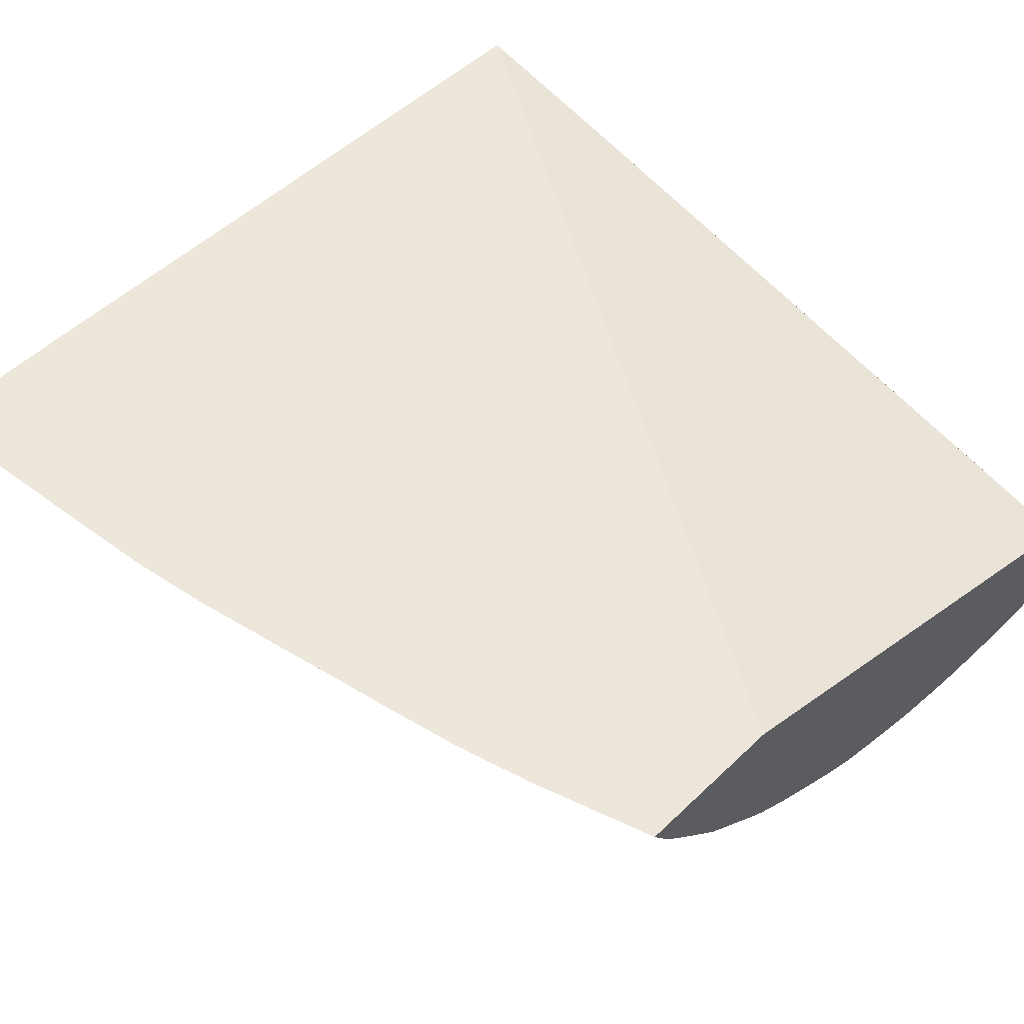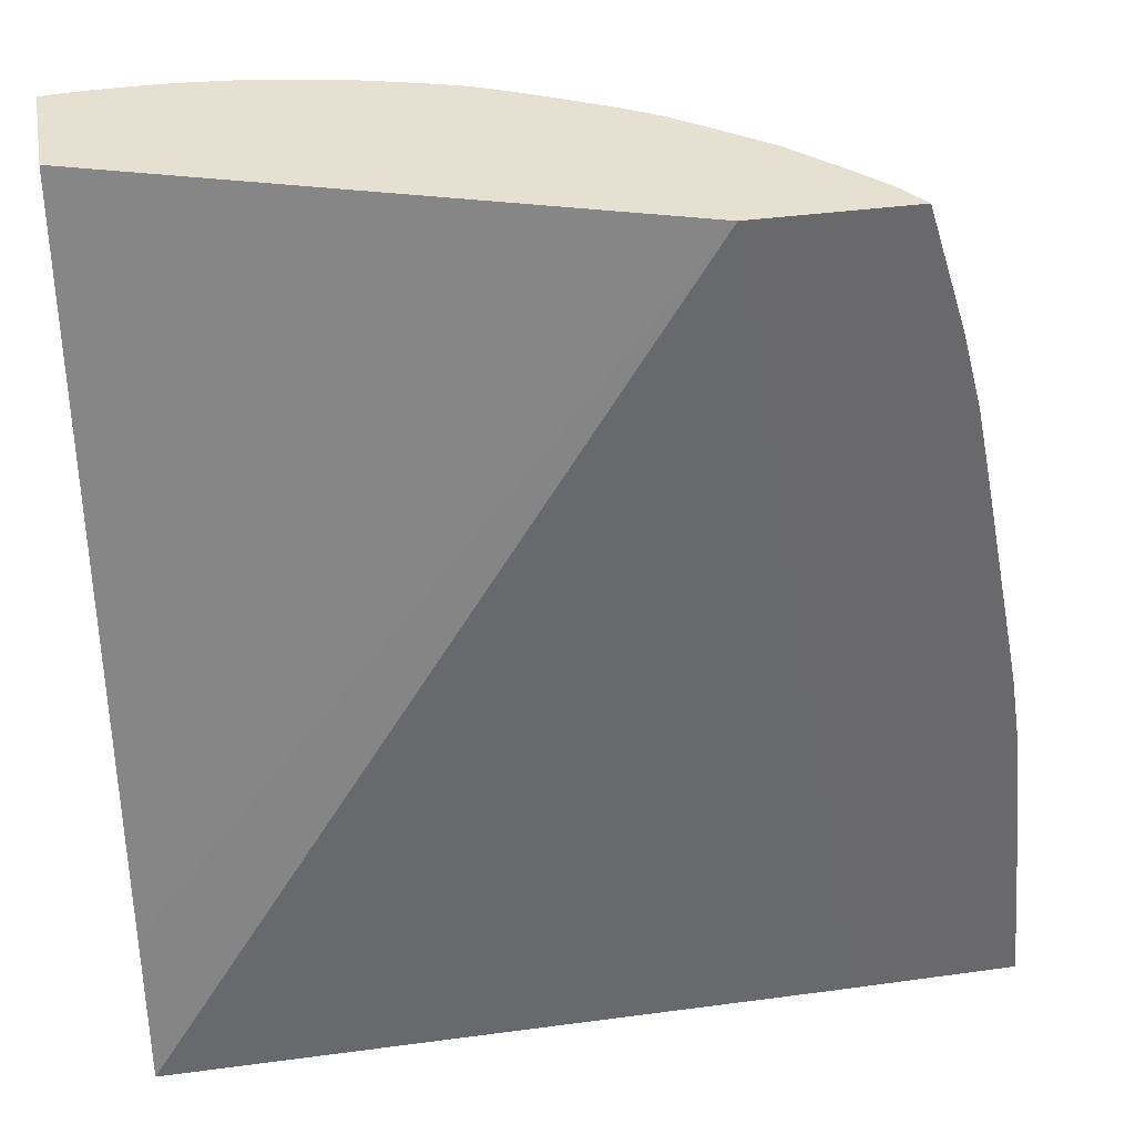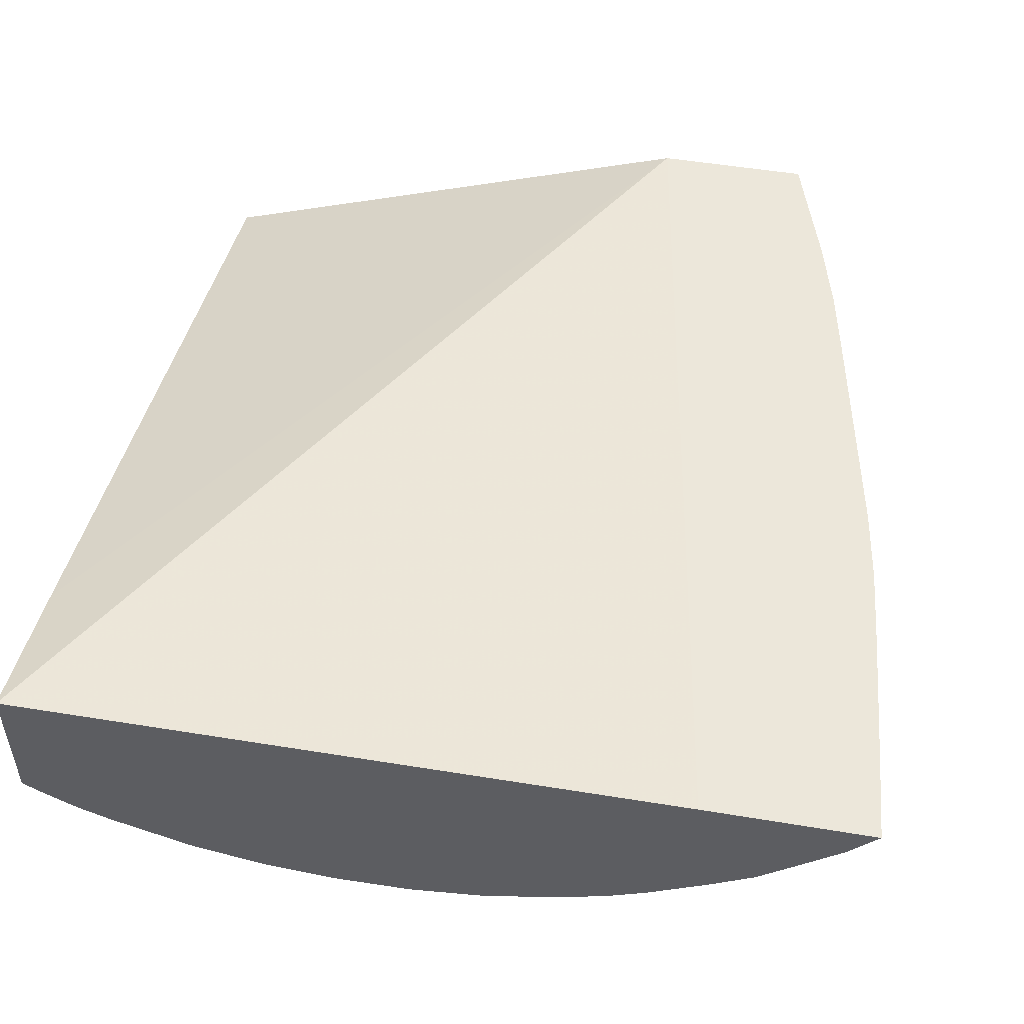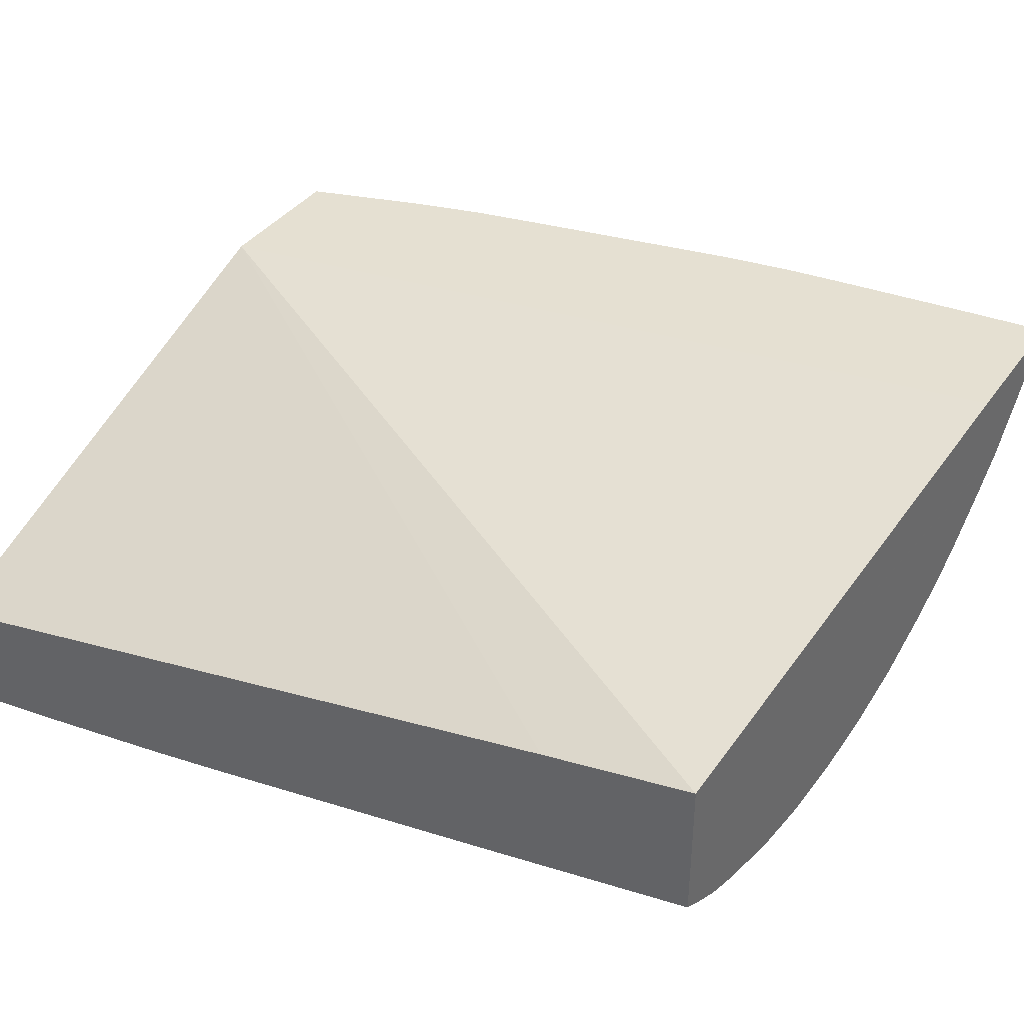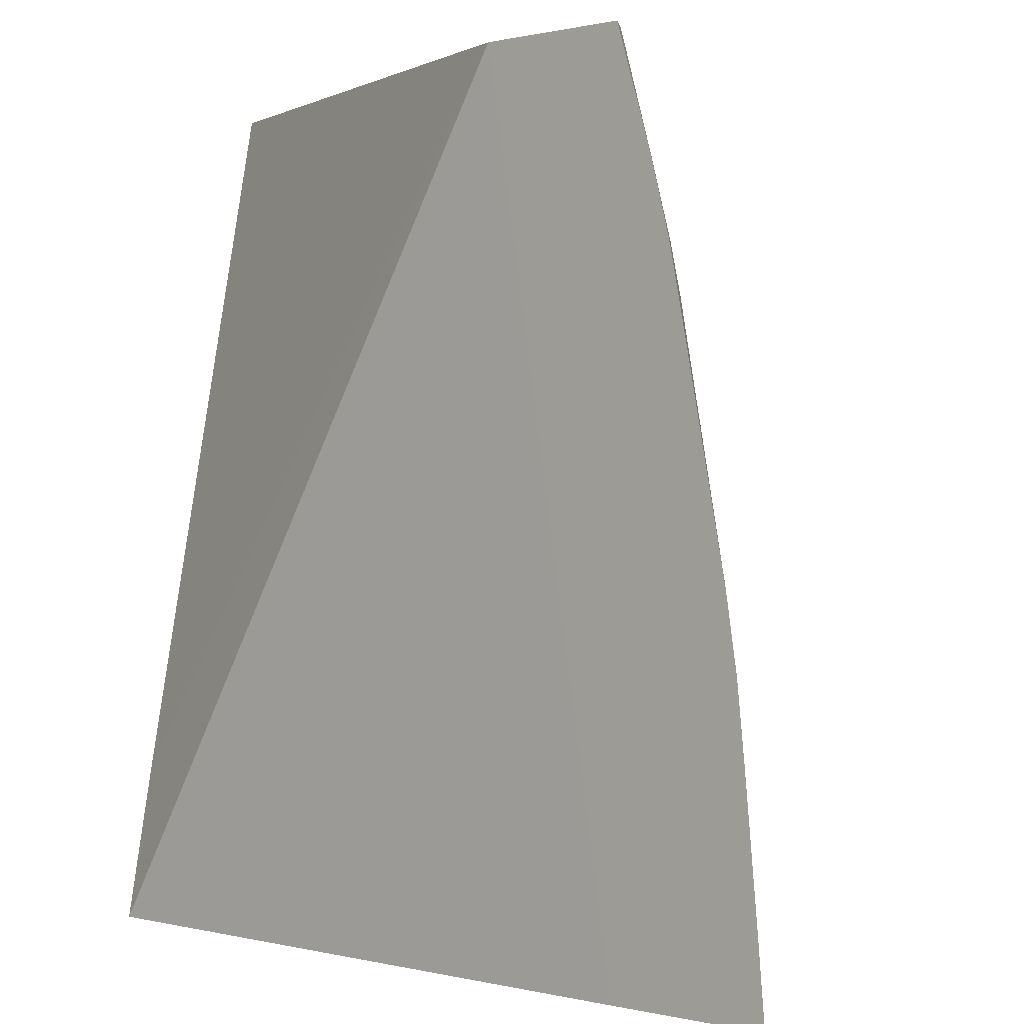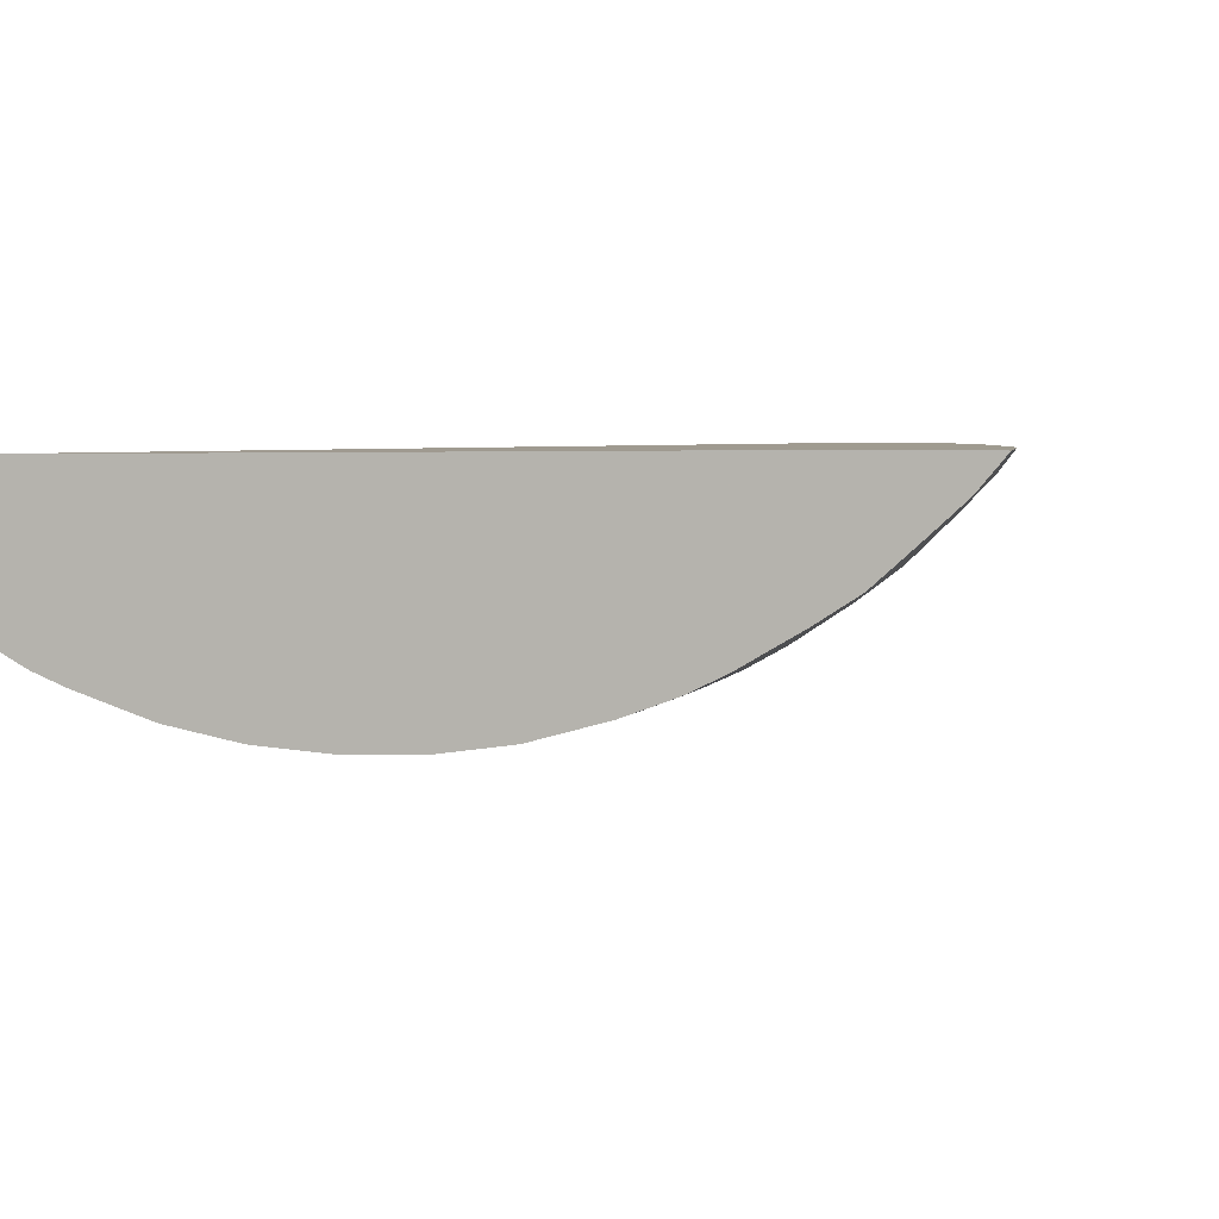
<metadata>
{"format":"obj","ext":"obj","renderer":"f3d","projection":"perspective","resolution":1024,"background":"white","views":[{"elev":52.6,"azim":-45.6,"up":"+Y"},{"elev":37.6,"azim":169.9,"up":"+Z"},{"elev":50.9,"azim":-169.7,"up":"+Y"},{"elev":37.6,"azim":121.1,"up":"+Y"},{"elev":0.4,"azim":-138.4,"up":"+Z"},{"elev":4.0,"azim":-164.7,"up":"+Y"}]}
</metadata>
<code>
v 1.071 0.7645 0.4796
v 0.9109 0.8203 0.4796
v 1.071 0.7291 0.4796
v 1.071 0.8097 0.26
v 0.8641 0.8203 0.4796
v 1.071 0.8188 0.2135
v 0.8661 0.8203 0.2135
v 1.068 0.7287 0.4796
v 0.9971 0.7494 0.2135
v 1.071 0.7301 0.4705
v 0.8702 0.8111 0.4796
v 0.8524 0.8203 0.4424
v 1.071 0.7755 0.2135
v 0.8151 0.8203 0.2135
v 1.066 0.7285 0.4796
v 0.9747 0.7478 0.2135
v 0.9976 0.7495 0.2135
v 1.071 0.7334 0.4476
v 1.02 0.7538 0.2135
v 0.8708 0.8104 0.4796
v 0.8701 0.811 0.4791
v 0.8532 0.8192 0.4424
v 0.8463 0.8203 0.4195
v 0.8501 0.8148 0.4195
v 1.064 0.7713 0.2135
v 1.071 0.7632 0.2778
v 0.8232 0.8105 0.2135
v 0.8243 0.8111 0.2316
v 0.825 0.8118 0.2469
v 0.8266 0.8138 0.2818
v 0.8175 0.8203 0.2396
v 1.057 0.7279 0.4796
v 0.9741 0.7478 0.2135
v 1.071 0.7405 0.4023
v 1.021 0.754 0.2135
v 0.8681 0.8086 0.4654
v 0.877 0.8034 0.4796
v 0.8418 0.8203 0.398
v 0.8485 0.8126 0.4049
v 0.8616 0.8018 0.4195
v 0.8647 0.8048 0.4424
v 1.064 0.7709 0.2135
v 1.071 0.7449 0.3765
v 0.8234 0.8103 0.2135
v 0.8237 0.81 0.2135
v 0.838 0.802 0.2818
v 0.8393 0.803 0.3047
v 0.8278 0.8154 0.3047
v 0.8216 0.8203 0.2818
v 0.8201 0.8203 0.2671
v 1.043 0.7276 0.4796
v 1.043 0.7286 0.4654
v 0.9971 0.7407 0.3047
v 0.9971 0.739 0.3277
v 0.9741 0.7424 0.2855
v 0.9517 0.7484 0.2135
v 1.071 0.741 0.3992
v 1.044 0.7619 0.2135
v 0.881 0.7991 0.4796
v 0.8277 0.8203 0.3277
v 0.8471 0.8108 0.3896
v 0.8709 0.789 0.4073
v 0.8296 0.8178 0.3277
v 0.8723 0.7903 0.4195
v 0.8754 0.7934 0.4424
v 0.8786 0.7971 0.4654
v 1.054 0.7659 0.2135
v 0.8359 0.7988 0.2135
v 0.8477 0.7887 0.2266
v 0.8483 0.7892 0.2419
v 0.849 0.7897 0.2588
v 0.8499 0.7905 0.2818
v 0.851 0.7915 0.3047
v 0.8526 0.7932 0.3277
v 0.8411 0.8047 0.3277
v 0.8267 0.8203 0.3213
v 0.8241 0.8203 0.3047
v 0.8228 0.8203 0.2933
v 1.034 0.7279 0.4796
v 1.02 0.7307 0.4424
v 0.9971 0.7358 0.3736
v 1.02 0.7322 0.4195
v 0.9741 0.741 0.3047
v 0.9971 0.7374 0.3506
v 0.9511 0.7484 0.2135
v 0.892 0.7872 0.4796
v 0.8456 0.8091 0.3736
v 0.8697 0.7878 0.392
v 0.8801 0.7805 0.3984
v 0.8838 0.7808 0.4195
v 0.8433 0.8068 0.3506
v 0.8868 0.783 0.4424
v 0.8901 0.7855 0.4654
v 0.8474 0.7885 0.2135
v 0.8605 0.7815 0.2588
v 0.8613 0.7818 0.2818
v 0.8786 0.7703 0.2818
v 0.8624 0.7825 0.3047
v 0.8641 0.7836 0.3277
v 0.8661 0.785 0.3506
v 0.8681 0.7865 0.3736
v 1.02 0.7289 0.4796
v 1.02 0.7294 0.4654
v 0.9971 0.7344 0.3965
v 0.9741 0.7398 0.3277
v 0.9616 0.7428 0.2901
v 0.9288 0.7516 0.2135
v 0.898 0.7823 0.4796
v 0.8968 0.7677 0.3965
v 0.8989 0.7693 0.4195
v 0.9016 0.7715 0.4424
v 0.9139 0.7695 0.4796
v 0.8477 0.7883 0.2135
v 0.8793 0.771 0.3047
v 0.89 0.7639 0.2818
v 0.8908 0.7643 0.3047
v 0.8593 0.7808 0.2135
v 0.8598 0.7804 0.2135
v 0.8783 0.77 0.2588
v 0.8805 0.7721 0.3277
v 0.8939 0.766 0.361
v 0.895 0.7666 0.3736
v 1.011 0.7302 0.4796
v 0.9971 0.7335 0.4195
v 0.9741 0.7389 0.3506
v 0.9597 0.7424 0.3047
v 0.9282 0.7517 0.2135
v 0.9082 0.7611 0.3965
v 0.9104 0.7621 0.4195
v 0.9131 0.7636 0.4424
v 0.9153 0.765 0.4598
v 0.9172 0.7662 0.4751
v 0.9177 0.7666 0.4796
v 0.892 0.7649 0.3277
v 0.893 0.7654 0.3457
v 0.9053 0.7574 0.2818
v 0.9053 0.7577 0.3047
v 0.8781 0.7698 0.2359
v 0.8898 0.7639 0.2588
v 0.9053 0.7586 0.3277
v 0.903 0.7608 0.3523
v 0.8782 0.7696 0.2135
v 0.9064 0.7604 0.3736
v 0.9971 0.7327 0.4796
v 0.9971 0.7326 0.4654
v 0.9971 0.733 0.4424
v 0.9741 0.7374 0.3965
v 0.9741 0.738 0.3736
v 0.9575 0.7419 0.3277
v 0.9282 0.751 0.2359
v 0.9059 0.7579 0.2135
v 0.9282 0.753 0.4195
v 0.9282 0.7554 0.4424
v 0.9286 0.7599 0.4796
v 0.9282 0.7497 0.3047
v 0.9282 0.7497 0.3277
v 0.9282 0.75 0.3506
v 0.8896 0.7639 0.2359
v 0.89 0.7638 0.2135
v 0.9053 0.7575 0.2588
v 0.9282 0.7506 0.3736
v 0.9282 0.7515 0.3965
v 0.8893 0.7641 0.2135
v 0.9883 0.7349 0.4796
v 0.9741 0.7373 0.4195
v 0.9565 0.7414 0.3736
v 0.9566 0.7416 0.3506
v 0.946 0.7445 0.3277
v 0.9282 0.7503 0.2588
v 0.9053 0.7581 0.2135
v 0.9464 0.7453 0.4195
v 0.948 0.7462 0.4424
v 0.9622 0.7428 0.4796
v 0.952 0.7476 0.4796
v 0.9428 0.7523 0.4796
v 0.9282 0.7499 0.2818
v 0.9452 0.7445 0.3506
v 0.945 0.7446 0.3736
v 0.9454 0.7448 0.3965
v 0.8896 0.764 0.2135
v 0.9053 0.7577 0.2359
v 0.9729 0.7393 0.4796
v 0.9741 0.7384 0.4654
v 0.9579 0.7414 0.4195
v 0.9569 0.7413 0.3965
v 0.9595 0.7418 0.4424
v 0.9683 0.7408 0.4796
f 1 2 5
f 1 5 11
f 1 11 20
f 1 20 37
f 1 37 59
f 1 59 86
f 1 86 108
f 1 108 112
f 1 112 133
f 1 133 154
f 1 154 175
f 1 175 174
f 1 174 173
f 1 173 187
f 1 187 182
f 1 182 164
f 1 164 144
f 1 144 123
f 1 123 102
f 1 102 79
f 1 79 51
f 1 51 32
f 1 32 15
f 1 15 8
f 1 8 3
f 1 3 10
f 1 10 18
f 1 18 34
f 1 34 57
f 1 57 43
f 1 43 26
f 1 26 13
f 1 13 6
f 1 6 4
f 1 4 2
f 2 4 6
f 2 6 7
f 2 7 14
f 2 14 31
f 2 31 50
f 2 50 49
f 2 49 78
f 2 78 77
f 2 77 76
f 2 76 60
f 2 60 38
f 2 38 23
f 2 23 12
f 2 12 5
f 3 8 9
f 3 9 10
f 5 12 11
f 6 13 25
f 6 25 42
f 6 42 67
f 6 67 58
f 6 58 35
f 6 35 19
f 6 19 17
f 6 17 9
f 6 9 16
f 6 16 33
f 6 33 56
f 6 56 85
f 6 85 107
f 6 107 127
f 6 127 151
f 6 151 170
f 6 170 159
f 6 159 180
f 6 180 163
f 6 163 142
f 6 142 118
f 6 118 117
f 6 117 113
f 6 113 94
f 6 94 68
f 6 68 45
f 6 45 44
f 6 44 27
f 6 27 14
f 6 14 7
f 8 15 9
f 9 17 10
f 9 15 16
f 10 17 19
f 10 19 18
f 11 12 21
f 11 21 20
f 12 22 21
f 12 23 24
f 12 24 22
f 13 26 25
f 14 27 28
f 14 28 29
f 14 29 30
f 14 30 31
f 15 32 16
f 16 32 33
f 18 19 35
f 18 35 34
f 20 21 36
f 20 36 37
f 21 22 24
f 21 24 36
f 23 38 39
f 23 39 24
f 24 39 40
f 24 40 41
f 24 41 36
f 25 26 43
f 25 43 42
f 27 44 28
f 28 44 45
f 28 45 46
f 28 46 29
f 29 46 47
f 29 47 30
f 30 47 48
f 30 48 49
f 30 49 50
f 30 50 31
f 32 51 52
f 32 52 53
f 32 53 33
f 33 53 54
f 33 54 55
f 33 55 56
f 34 35 58
f 34 58 57
f 36 41 37
f 37 41 59
f 38 60 39
f 39 61 62
f 39 62 40
f 39 60 63
f 39 63 61
f 40 62 64
f 40 64 65
f 40 65 41
f 41 65 66
f 41 66 59
f 42 43 67
f 43 57 67
f 45 68 69
f 45 69 70
f 45 70 71
f 45 71 72
f 45 72 46
f 46 72 73
f 46 73 47
f 47 73 74
f 47 74 75
f 47 75 48
f 48 75 63
f 48 63 76
f 48 76 77
f 48 77 78
f 48 78 49
f 51 79 80
f 51 80 81
f 51 81 82
f 51 82 52
f 52 82 54
f 52 54 53
f 54 83 55
f 54 82 84
f 54 84 83
f 55 83 56
f 56 83 85
f 57 58 67
f 59 66 86
f 60 76 63
f 61 87 62
f 61 63 87
f 62 88 89
f 62 89 90
f 62 90 64
f 62 87 91
f 62 91 75
f 62 75 74
f 62 74 88
f 63 75 91
f 63 91 87
f 64 90 92
f 64 92 93
f 64 93 86
f 64 86 65
f 65 86 66
f 68 94 69
f 69 95 96
f 69 96 70
f 69 94 97
f 69 97 95
f 70 96 71
f 71 96 72
f 72 96 98
f 72 98 73
f 73 98 99
f 73 99 100
f 73 100 74
f 74 100 101
f 74 101 88
f 79 102 103
f 79 103 80
f 80 103 104
f 80 104 81
f 81 84 82
f 81 104 83
f 81 83 84
f 83 104 105
f 83 105 106
f 83 106 85
f 85 106 107
f 86 93 108
f 88 101 89
f 89 101 100
f 89 100 109
f 89 109 110
f 89 110 90
f 90 110 111
f 90 111 92
f 92 111 112
f 92 112 108
f 92 108 93
f 94 113 97
f 95 97 96
f 96 97 114
f 96 114 98
f 97 115 116
f 97 116 114
f 97 113 117
f 97 117 118
f 97 118 119
f 97 119 115
f 98 114 120
f 98 120 121
f 98 121 99
f 99 121 122
f 99 122 109
f 99 109 100
f 102 123 124
f 102 124 103
f 103 124 104
f 104 124 125
f 104 125 105
f 105 126 106
f 105 125 126
f 106 126 127
f 106 127 107
f 109 122 128
f 109 128 129
f 109 129 110
f 110 129 130
f 110 130 131
f 110 131 132
f 110 132 133
f 110 133 111
f 111 133 112
f 114 116 134
f 114 134 135
f 114 135 121
f 114 121 120
f 115 136 137
f 115 137 116
f 115 119 138
f 115 138 139
f 115 139 136
f 116 137 140
f 116 140 141
f 116 141 134
f 118 142 138
f 118 138 119
f 121 143 128
f 121 128 122
f 121 135 143
f 123 144 145
f 123 145 146
f 123 146 124
f 124 147 148
f 124 148 125
f 124 146 147
f 125 148 126
f 126 148 149
f 126 149 127
f 127 150 151
f 127 149 150
f 128 152 129
f 128 143 152
f 129 152 153
f 129 153 154
f 129 154 130
f 130 154 131
f 131 154 132
f 132 154 133
f 134 141 135
f 135 141 143
f 136 155 156
f 136 156 157
f 136 157 137
f 136 139 158
f 136 158 159
f 136 159 160
f 136 160 155
f 137 157 161
f 137 161 140
f 138 142 139
f 139 142 158
f 140 161 162
f 140 162 141
f 141 162 143
f 142 163 158
f 143 162 152
f 144 164 165
f 144 165 145
f 145 165 147
f 145 147 146
f 147 165 166
f 147 166 167
f 147 167 149
f 147 149 148
f 149 168 169
f 149 169 150
f 149 167 168
f 150 169 151
f 151 169 170
f 152 162 171
f 152 171 172
f 152 172 173
f 152 173 174
f 152 174 153
f 153 174 175
f 153 175 154
f 155 160 176
f 155 176 177
f 155 177 156
f 156 177 178
f 156 178 157
f 157 178 179
f 157 179 161
f 158 163 180
f 158 180 159
f 159 170 181
f 159 181 160
f 160 181 176
f 161 179 171
f 161 171 162
f 164 182 183
f 164 183 184
f 164 184 165
f 165 184 185
f 165 185 166
f 166 177 167
f 166 185 177
f 167 177 168
f 168 176 169
f 168 177 176
f 169 176 170
f 170 176 181
f 171 179 184
f 171 184 186
f 171 186 173
f 171 173 172
f 173 186 187
f 177 185 178
f 178 185 179
f 179 185 184
f 182 187 186
f 182 186 183
f 183 186 184

</code>
